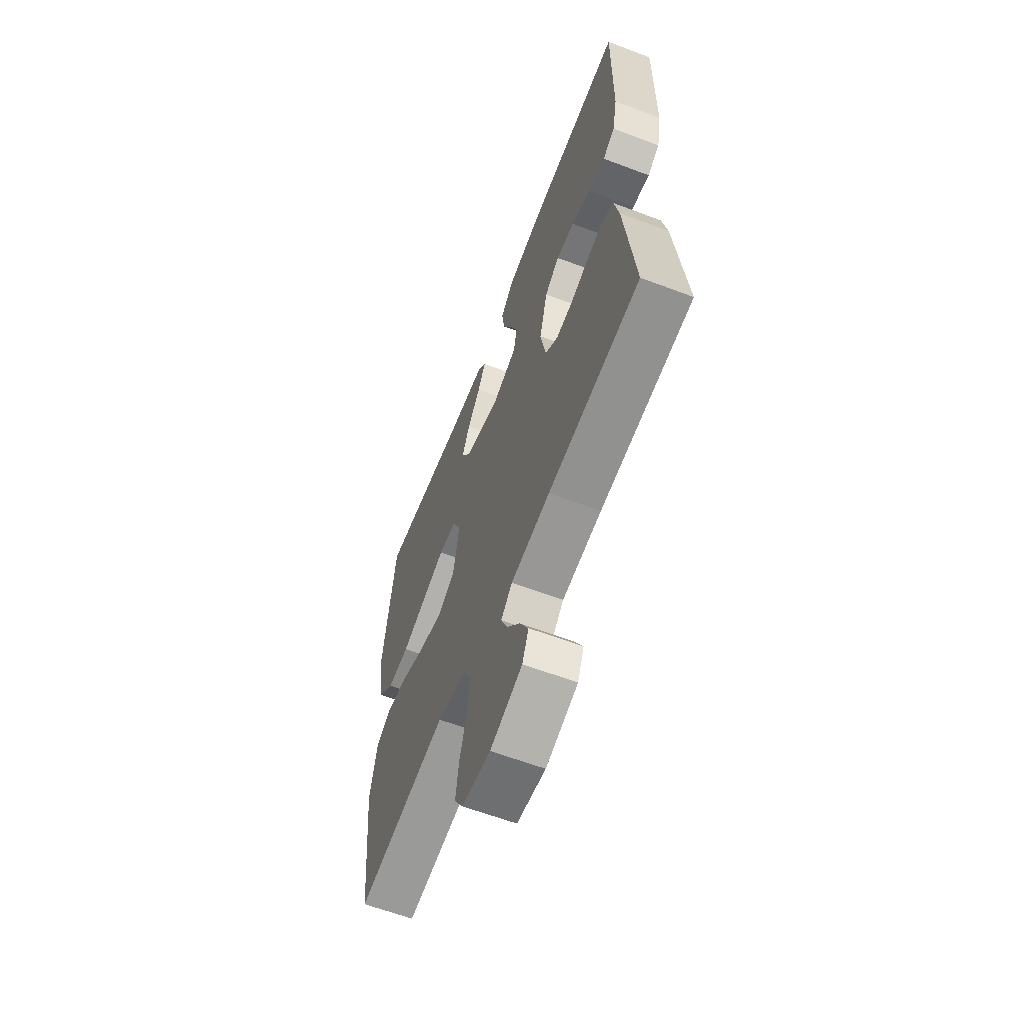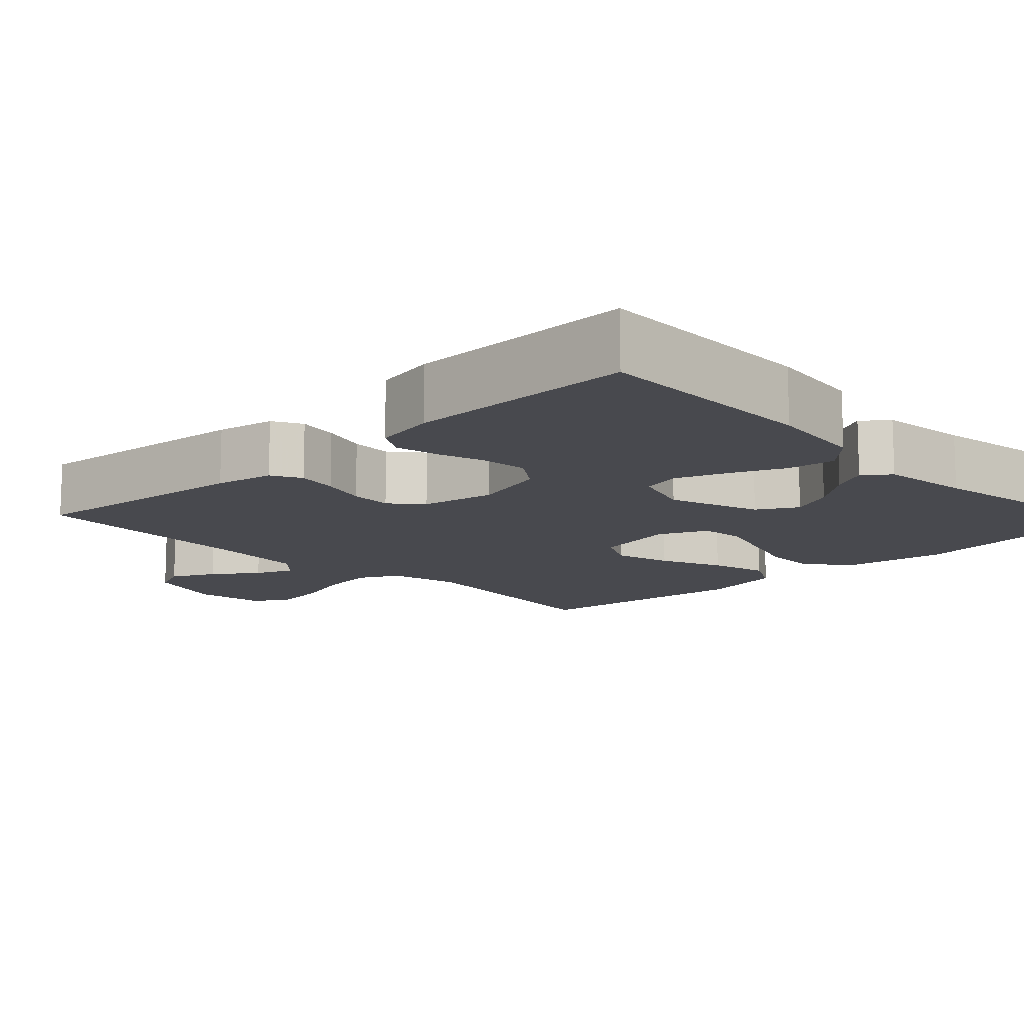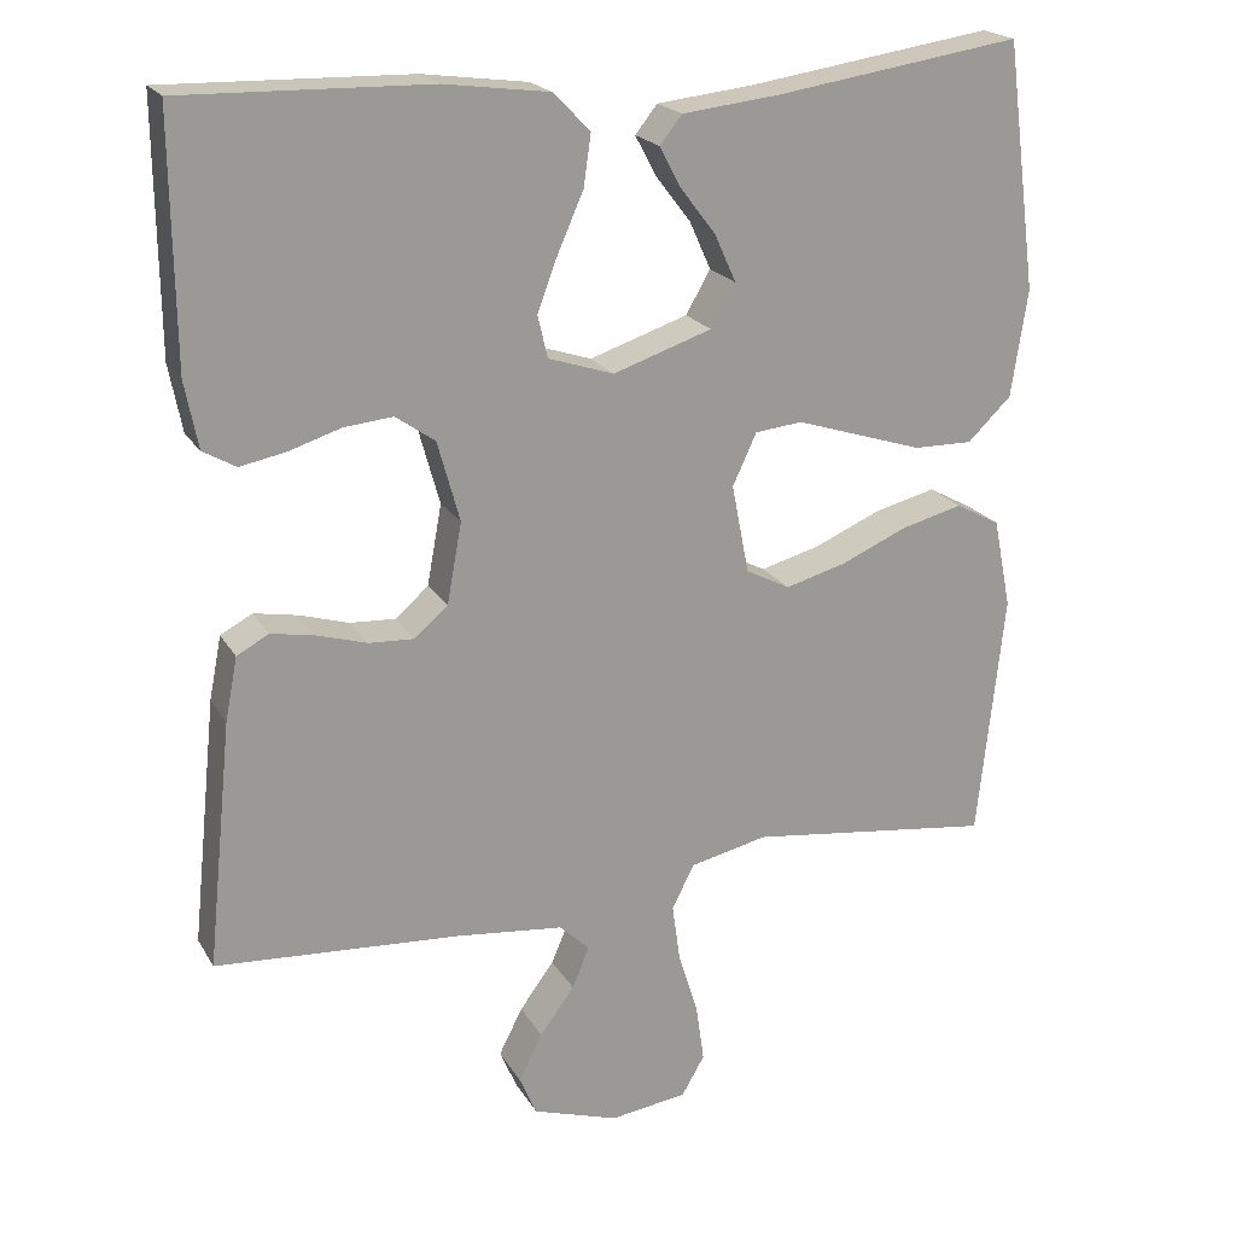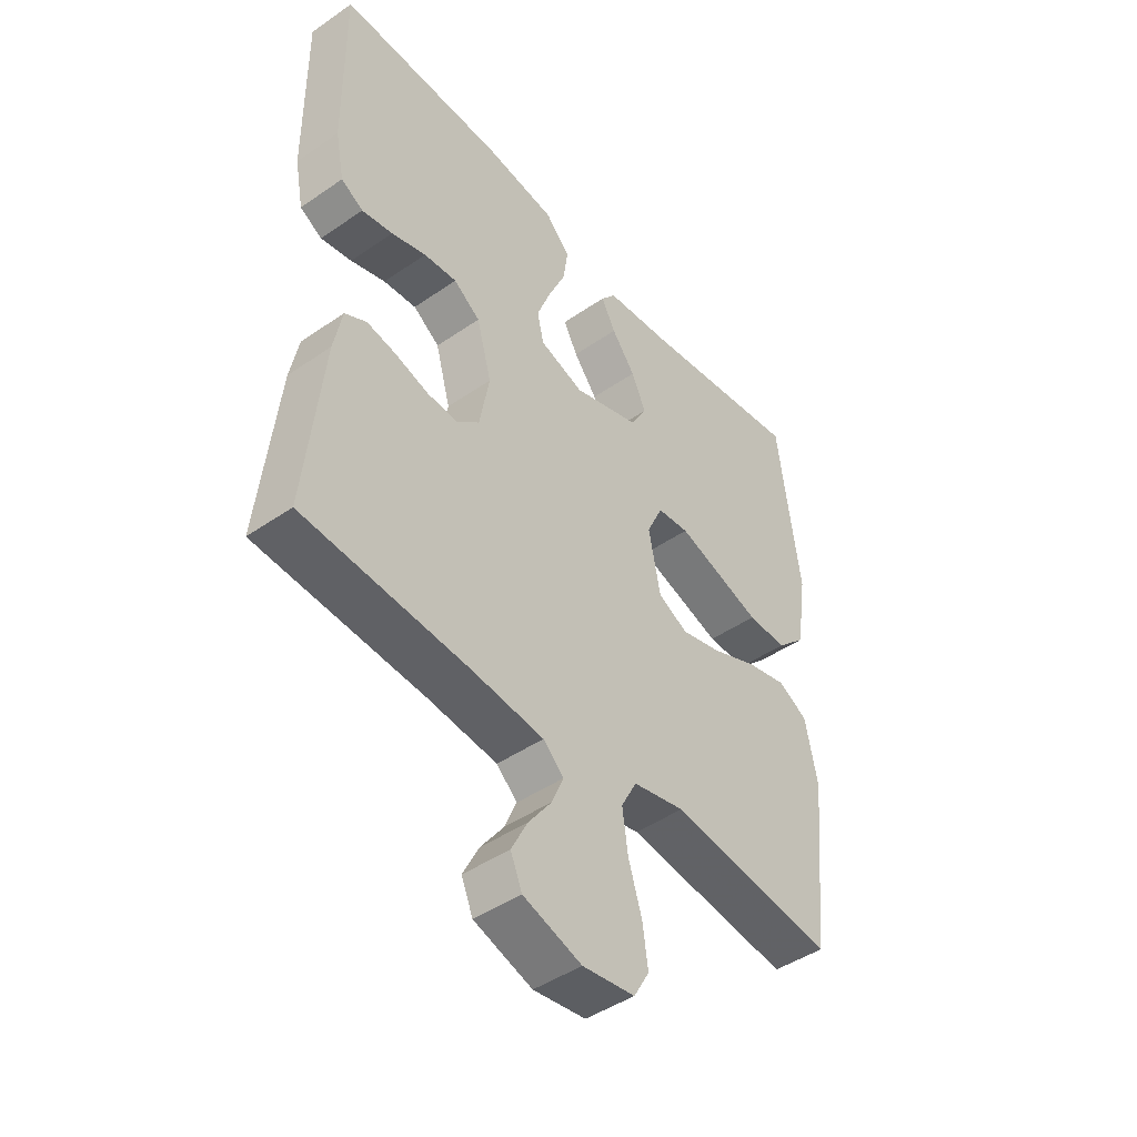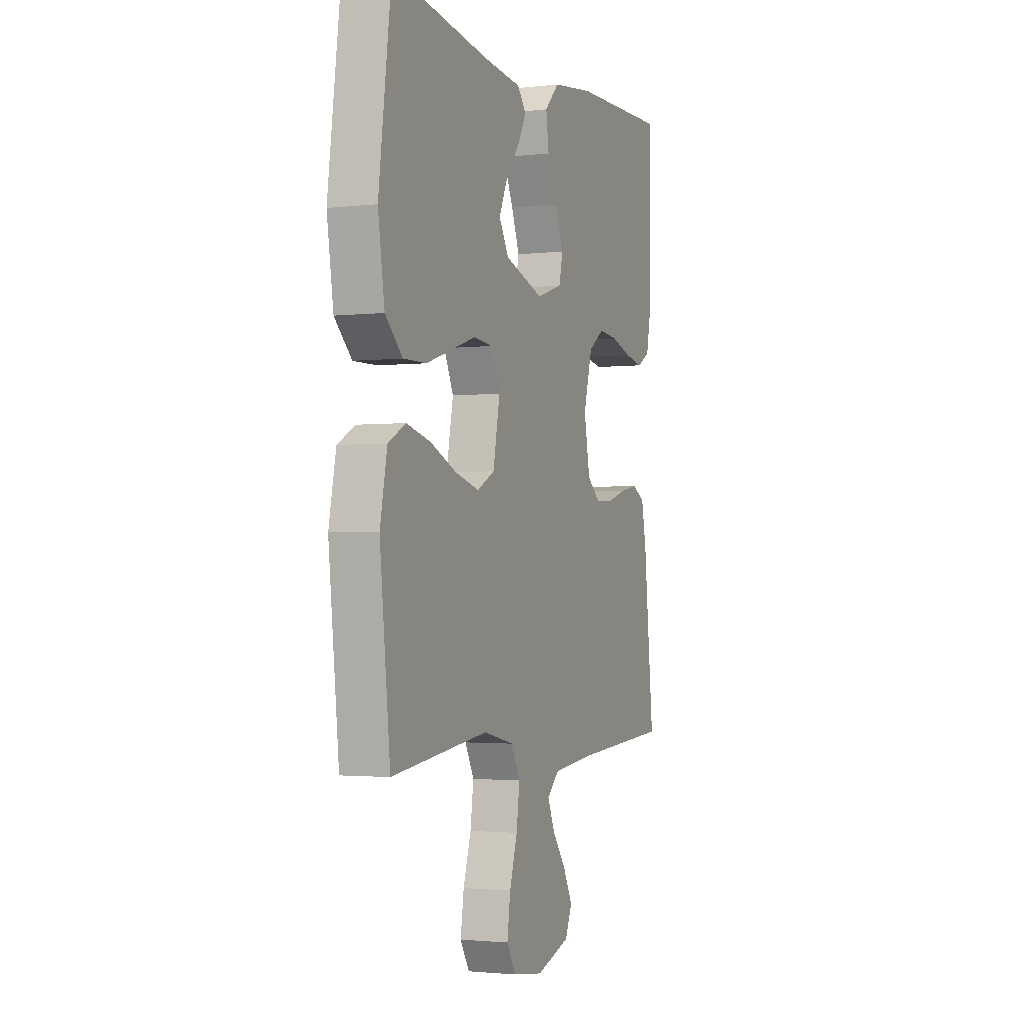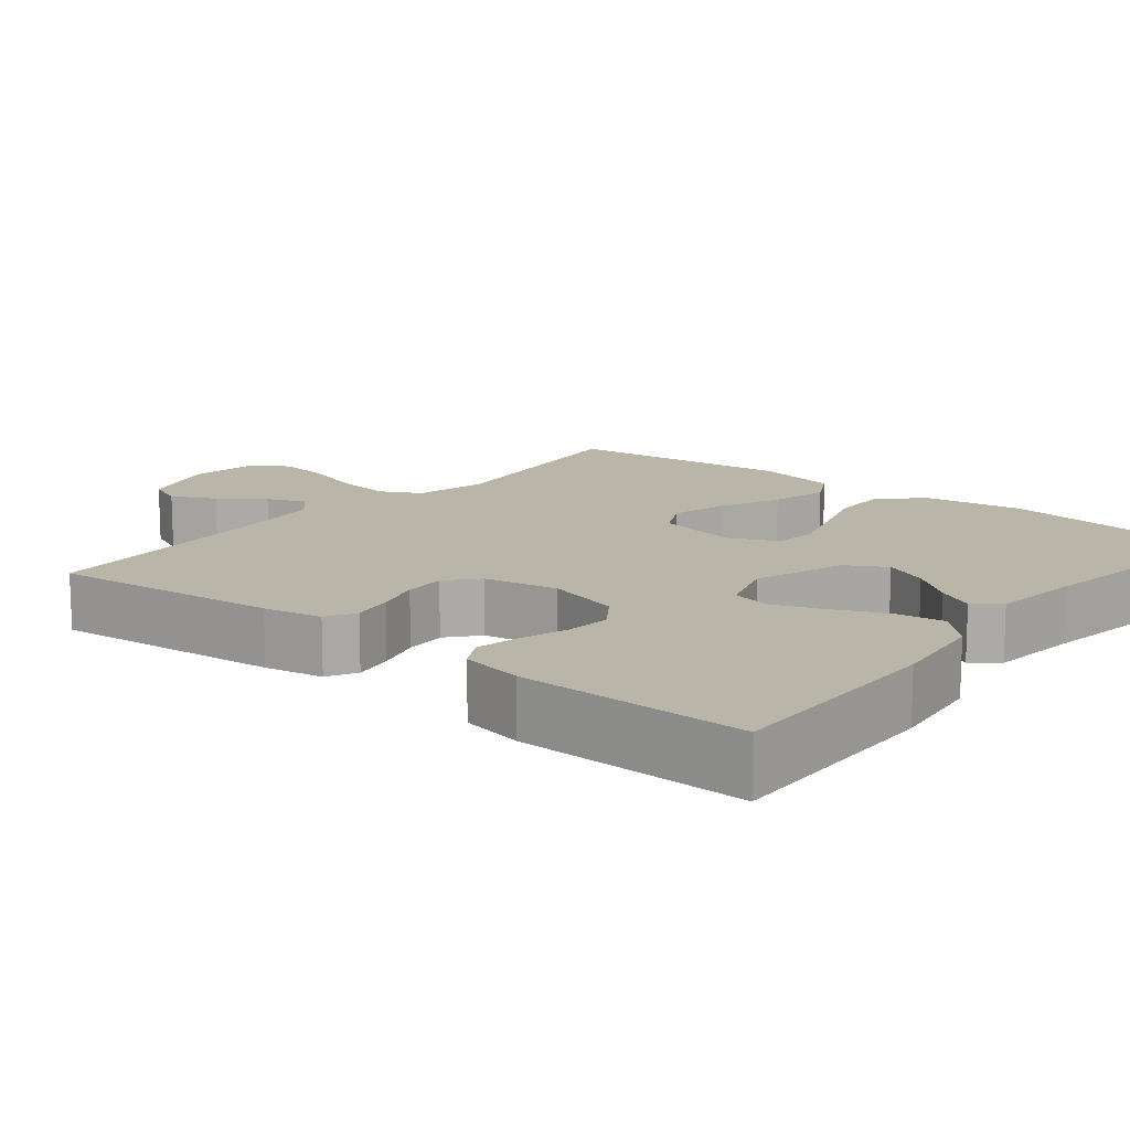
<metadata>
{"format":"obj","ext":"obj","renderer":"f3d","projection":"perspective","resolution":1024,"background":"white","views":[{"elev":-62.2,"azim":-111.0,"up":"+Z"},{"elev":-12.6,"azim":-46.1,"up":"+Y"},{"elev":20.6,"azim":-22.5,"up":"+Z"},{"elev":-45.5,"azim":-51.5,"up":"+Z"},{"elev":-2.1,"azim":112.2,"up":"+Z"},{"elev":13.7,"azim":-50.7,"up":"+Y"}]}
</metadata>
<code>
v -0.5 0.07 -0.5
v -0.469 0.07 -0.2
v -0.454 0.07 -0.123
v -0.415 0.07 -0.102
v -0.361 0.07 -0.112
v -0.301 0.07 -0.13
v -0.246 0.07 -0.133
v -0.205 0.07 -0.098
v -0.187 0.07 0
v -0.214 0.07 0.098
v -0.262 0.07 0.132
v -0.322 0.07 0.126
v -0.385 0.07 0.106
v -0.441 0.07 0.095
v -0.481 0.07 0.118
v -0.497 0.07 0.2
v -0.5 0.07 0.5
v -0.2 0.07 0.493
v -0.072 0.07 0.476
v -0.027 0.07 0.43
v -0.036 0.07 0.367
v -0.067 0.07 0.297
v -0.092 0.07 0.231
v -0.08 0.07 0.179
v 0 0.07 0.153
v 0.12 0.07 0.193
v 0.15 0.07 0.245
v 0.124 0.07 0.303
v 0.081 0.07 0.359
v 0.055 0.07 0.408
v 0.082 0.07 0.442
v 0.2 0.07 0.455
v 0.5 0.07 0.5
v 0.539 0.07 0.2
v 0.519 0.07 0.069
v 0.466 0.07 0.018
v 0.394 0.07 0.019
v 0.313 0.07 0.045
v 0.238 0.07 0.069
v 0.18 0.07 0.063
v 0.151 0.07 0
v 0.172 0.07 -0.108
v 0.226 0.07 -0.136
v 0.3 0.07 -0.116
v 0.381 0.07 -0.081
v 0.456 0.07 -0.062
v 0.51 0.07 -0.091
v 0.532 0.07 -0.2
v 0.5 0.07 -0.5
v 0.2 0.07 -0.462
v 0.106 0.07 -0.483
v 0.078 0.07 -0.536
v 0.088 0.07 -0.608
v 0.112 0.07 -0.685
v 0.122 0.07 -0.755
v 0.094 0.07 -0.803
v 0 0.07 -0.816
v -0.105 0.07 -0.782
v -0.126 0.07 -0.733
v -0.097 0.07 -0.676
v -0.055 0.07 -0.619
v -0.034 0.07 -0.569
v -0.071 0.07 -0.534
v -0.2 0.07 -0.52
v -0.5 0 -0.5
v -0.469 0 -0.2
v -0.454 0 -0.123
v -0.415 0 -0.102
v -0.361 0 -0.112
v -0.301 0 -0.13
v -0.246 0 -0.133
v -0.205 0 -0.098
v -0.187 0 0
v -0.214 0 0.098
v -0.262 0 0.132
v -0.322 0 0.126
v -0.385 0 0.106
v -0.441 0 0.095
v -0.481 0 0.118
v -0.497 0 0.2
v -0.5 0 0.5
v -0.2 0 0.493
v -0.072 0 0.476
v -0.027 0 0.43
v -0.036 0 0.367
v -0.067 0 0.297
v -0.092 0 0.231
v -0.08 0 0.179
v 0 0 0.153
v 0.12 0 0.193
v 0.15 0 0.245
v 0.124 0 0.303
v 0.081 0 0.359
v 0.055 0 0.408
v 0.082 0 0.442
v 0.2 0 0.455
v 0.5 0 0.5
v 0.539 0 0.2
v 0.519 0 0.069
v 0.466 0 0.018
v 0.394 0 0.019
v 0.313 0 0.045
v 0.238 0 0.069
v 0.18 0 0.063
v 0.151 0 0
v 0.172 0 -0.108
v 0.226 0 -0.136
v 0.3 0 -0.116
v 0.381 0 -0.081
v 0.456 0 -0.062
v 0.51 0 -0.091
v 0.532 0 -0.2
v 0.5 0 -0.5
v 0.2 0 -0.462
v 0.106 0 -0.483
v 0.078 0 -0.536
v 0.088 0 -0.608
v 0.112 0 -0.685
v 0.122 0 -0.755
v 0.094 0 -0.803
v 0 0 -0.816
v -0.105 0 -0.782
v -0.126 0 -0.733
v -0.097 0 -0.676
v -0.055 0 -0.619
v -0.034 0 -0.569
v -0.071 0 -0.534
v -0.2 0 -0.52
f 59 60 61
f 58 59 61
f 57 58 61
f 56 57 61
f 55 56 61
f 54 55 61
f 53 54 61
f 52 53 61 62
f 51 52 62 63
f 48 49 50
f 47 48 50
f 46 47 50
f 45 46 50
f 44 45 50
f 43 44 50 51
f 51 63 64
f 43 51 64
f 42 43 64
f 36 37 38
f 35 36 38
f 34 35 38
f 33 34 38
f 32 33 38
f 32 38 39
f 30 31 32
f 29 30 32
f 28 29 32
f 27 28 32 39
f 26 27 39 40
f 20 21 22
f 19 20 22
f 18 19 22
f 17 18 22
f 16 17 22
f 15 16 22
f 14 15 22
f 13 14 22
f 12 13 22
f 11 12 22 23
f 10 11 23 24
f 4 5 6
f 3 4 6
f 2 3 6
f 1 2 6
f 64 1 6
f 64 6 7
f 64 7 8
f 42 64 8
f 41 42 8
f 41 8 9
f 40 41 9
f 26 40 9
f 25 26 9
f 9 10 24 25
f 125 124 123
f 125 123 122
f 125 122 121
f 125 121 120
f 125 120 119
f 125 119 118
f 125 118 117
f 126 125 117 116
f 127 126 116 115
f 114 113 112
f 114 112 111
f 114 111 110
f 114 110 109
f 114 109 108
f 115 114 108 107
f 128 127 115
f 128 115 107
f 128 107 106
f 102 101 100
f 102 100 99
f 102 99 98
f 102 98 97
f 102 97 96
f 103 102 96
f 96 95 94
f 96 94 93
f 96 93 92
f 103 96 92 91
f 104 103 91 90
f 86 85 84
f 86 84 83
f 86 83 82
f 86 82 81
f 86 81 80
f 86 80 79
f 86 79 78
f 86 78 77
f 86 77 76
f 87 86 76 75
f 88 87 75 74
f 70 69 68
f 70 68 67
f 70 67 66
f 70 66 65
f 70 65 128
f 71 70 128
f 72 71 128
f 72 128 106
f 72 106 105
f 73 72 105
f 73 105 104
f 73 104 90
f 73 90 89
f 89 88 74 73
f 1 65 66 2
f 2 66 67 3
f 3 67 68 4
f 4 68 69 5
f 5 69 70 6
f 6 70 71 7
f 7 71 72 8
f 8 72 73 9
f 9 73 74 10
f 10 74 75 11
f 11 75 76 12
f 12 76 77 13
f 13 77 78 14
f 14 78 79 15
f 15 79 80 16
f 16 80 81 17
f 17 81 82 18
f 18 82 83 19
f 19 83 84 20
f 20 84 85 21
f 21 85 86 22
f 22 86 87 23
f 23 87 88 24
f 24 88 89 25
f 25 89 90 26
f 26 90 91 27
f 27 91 92 28
f 28 92 93 29
f 29 93 94 30
f 30 94 95 31
f 31 95 96 32
f 32 96 97 33
f 33 97 98 34
f 34 98 99 35
f 35 99 100 36
f 36 100 101 37
f 37 101 102 38
f 38 102 103 39
f 39 103 104 40
f 40 104 105 41
f 41 105 106 42
f 42 106 107 43
f 43 107 108 44
f 44 108 109 45
f 45 109 110 46
f 46 110 111 47
f 47 111 112 48
f 48 112 113 49
f 49 113 114 50
f 50 114 115 51
f 51 115 116 52
f 52 116 117 53
f 53 117 118 54
f 54 118 119 55
f 55 119 120 56
f 56 120 121 57
f 57 121 122 58
f 58 122 123 59
f 59 123 124 60
f 60 124 125 61
f 61 125 126 62
f 62 126 127 63
f 63 127 128 64
f 64 128 65 1

</code>
